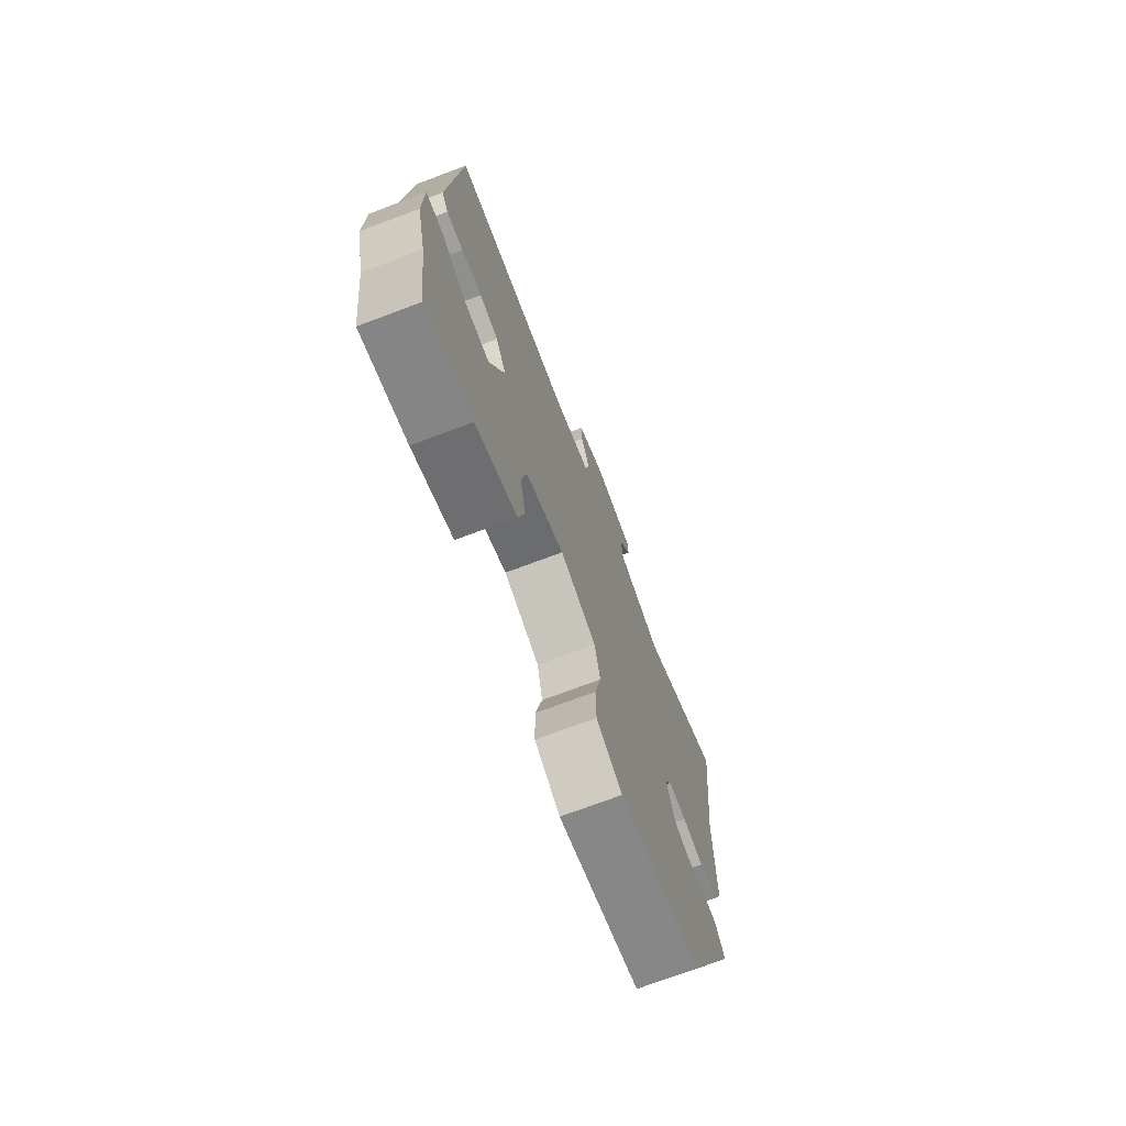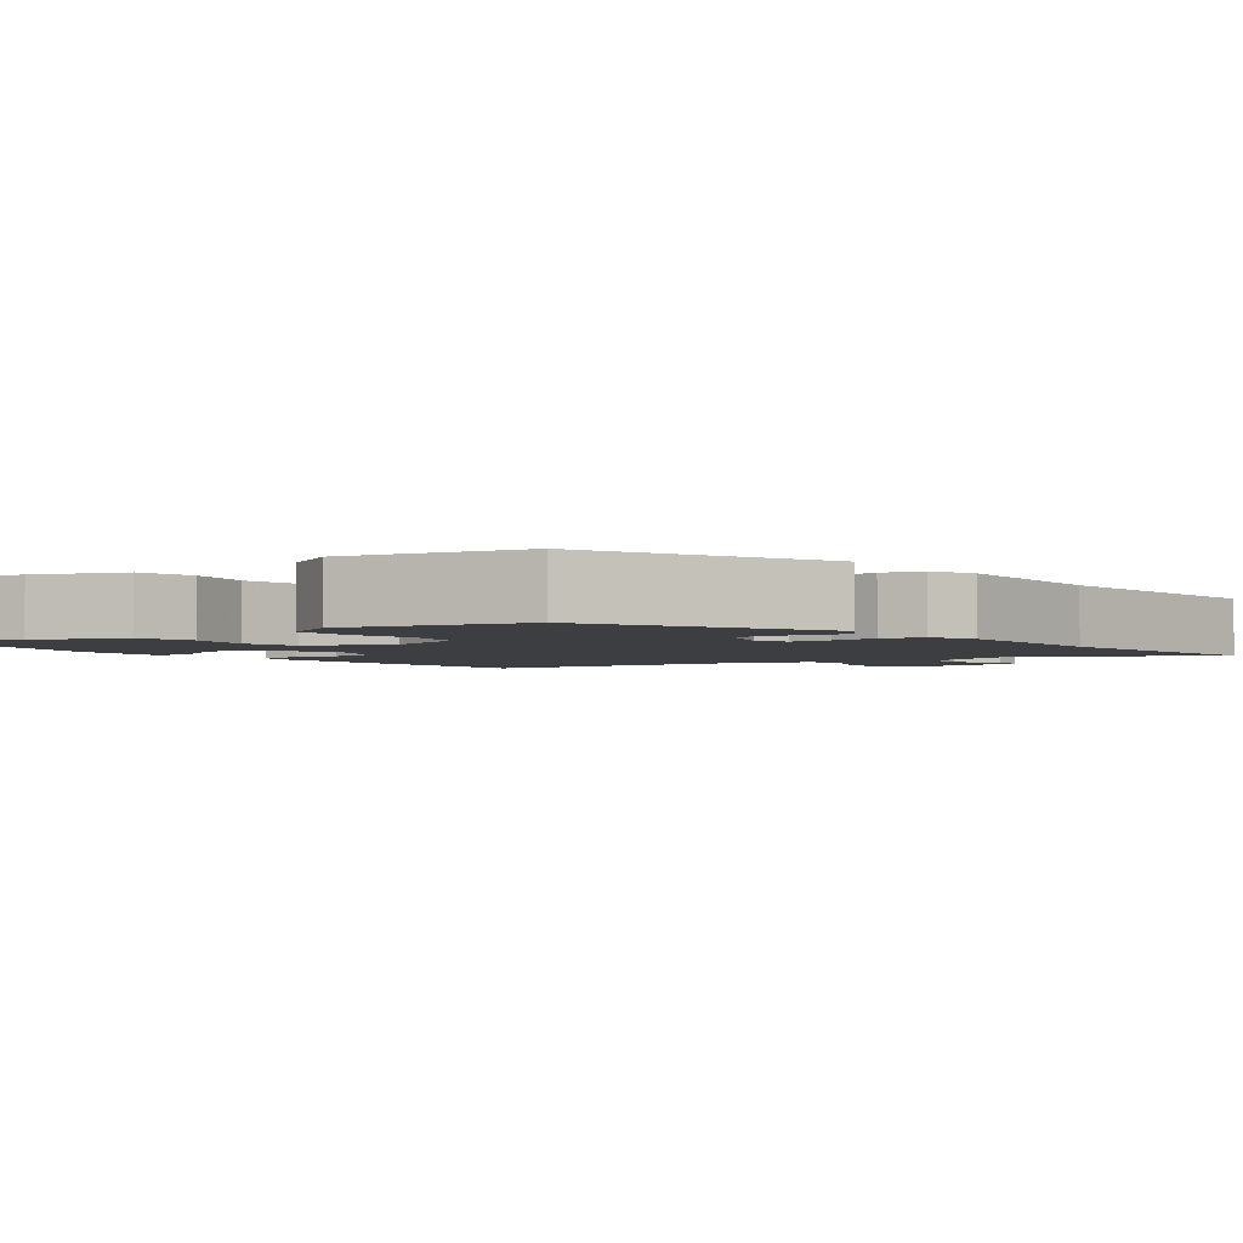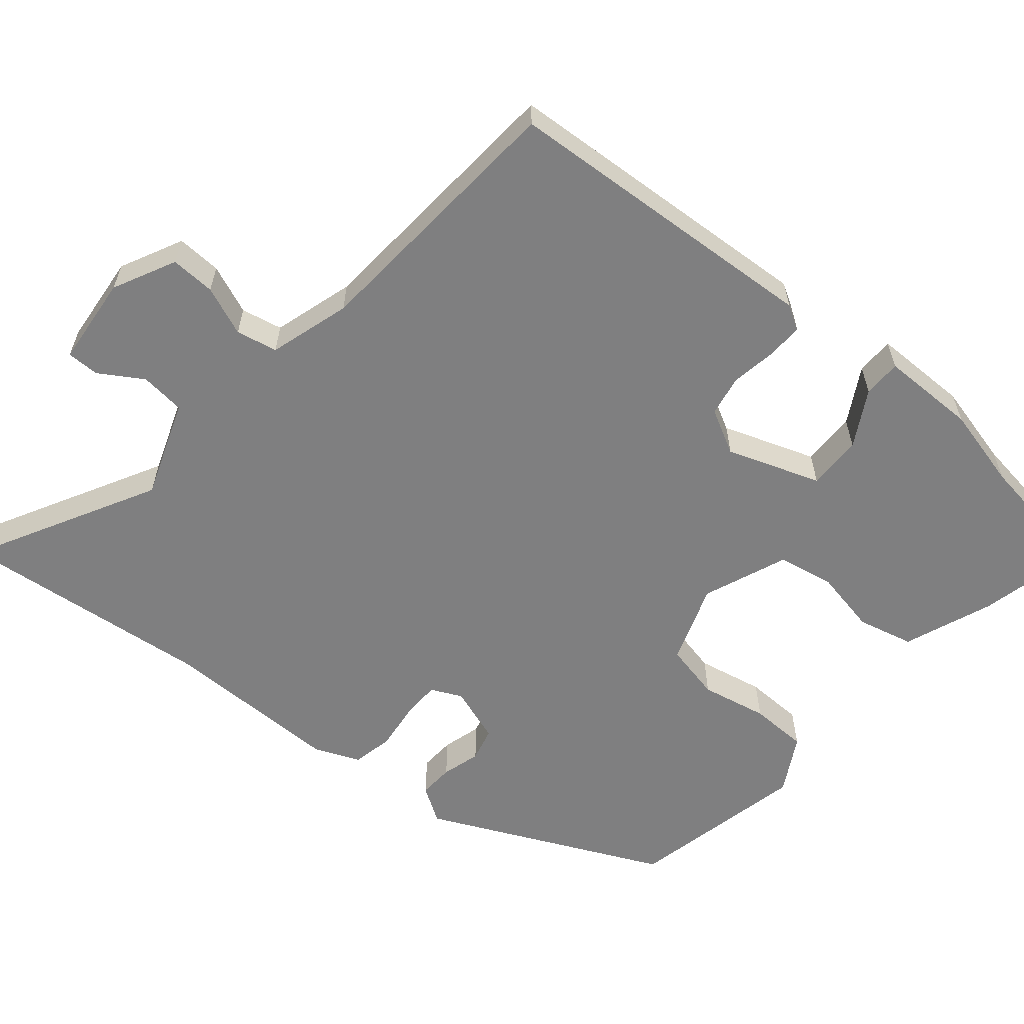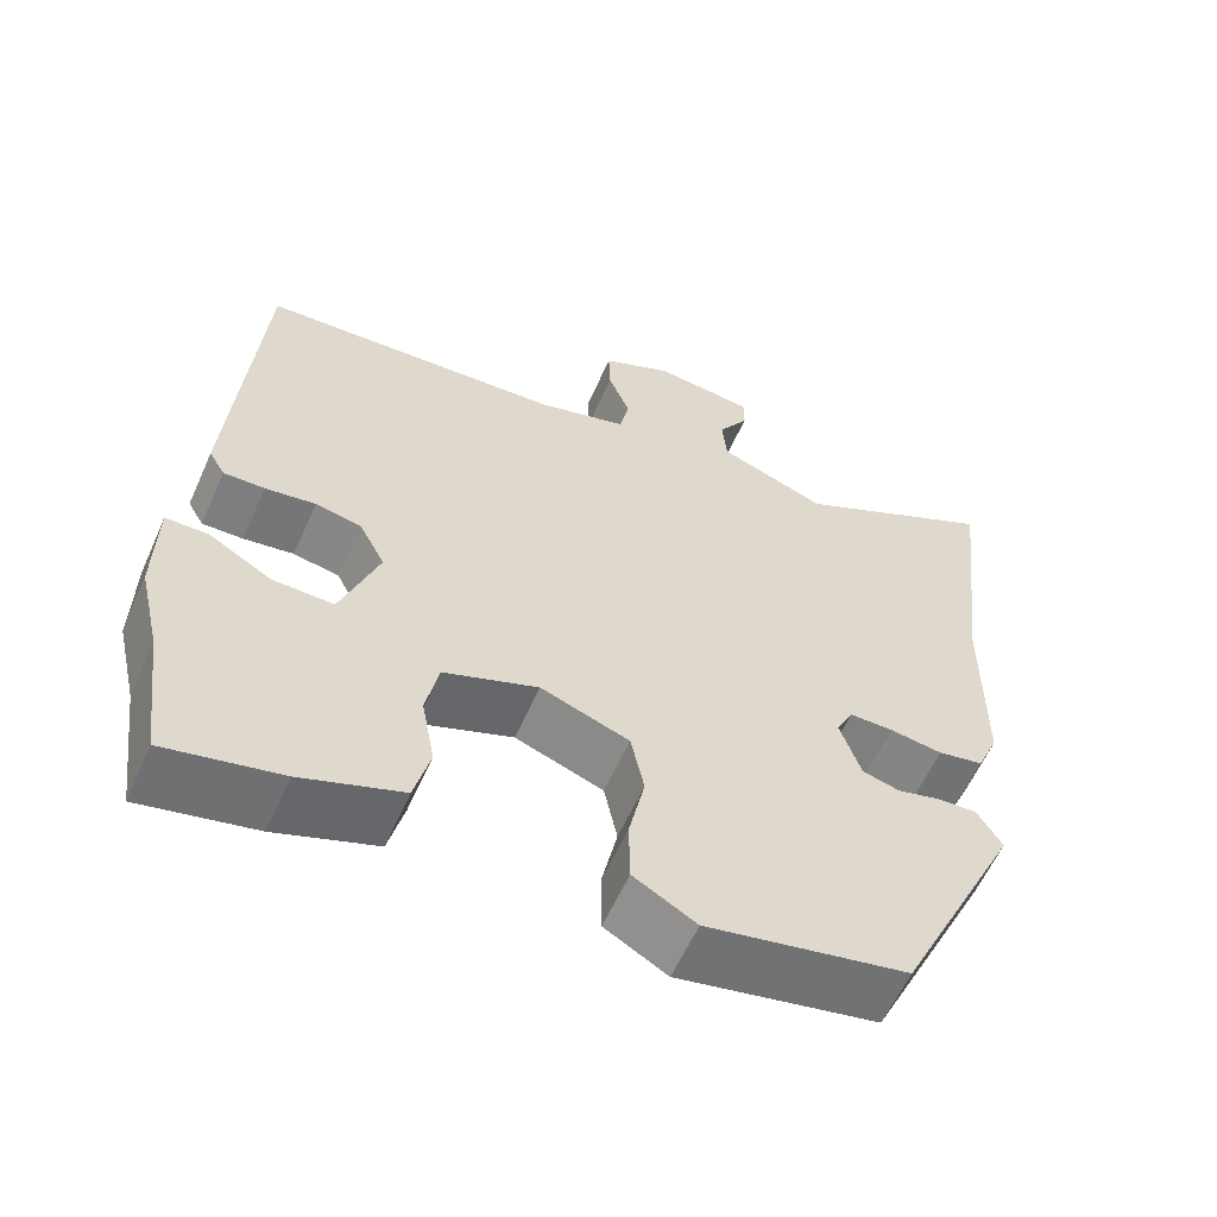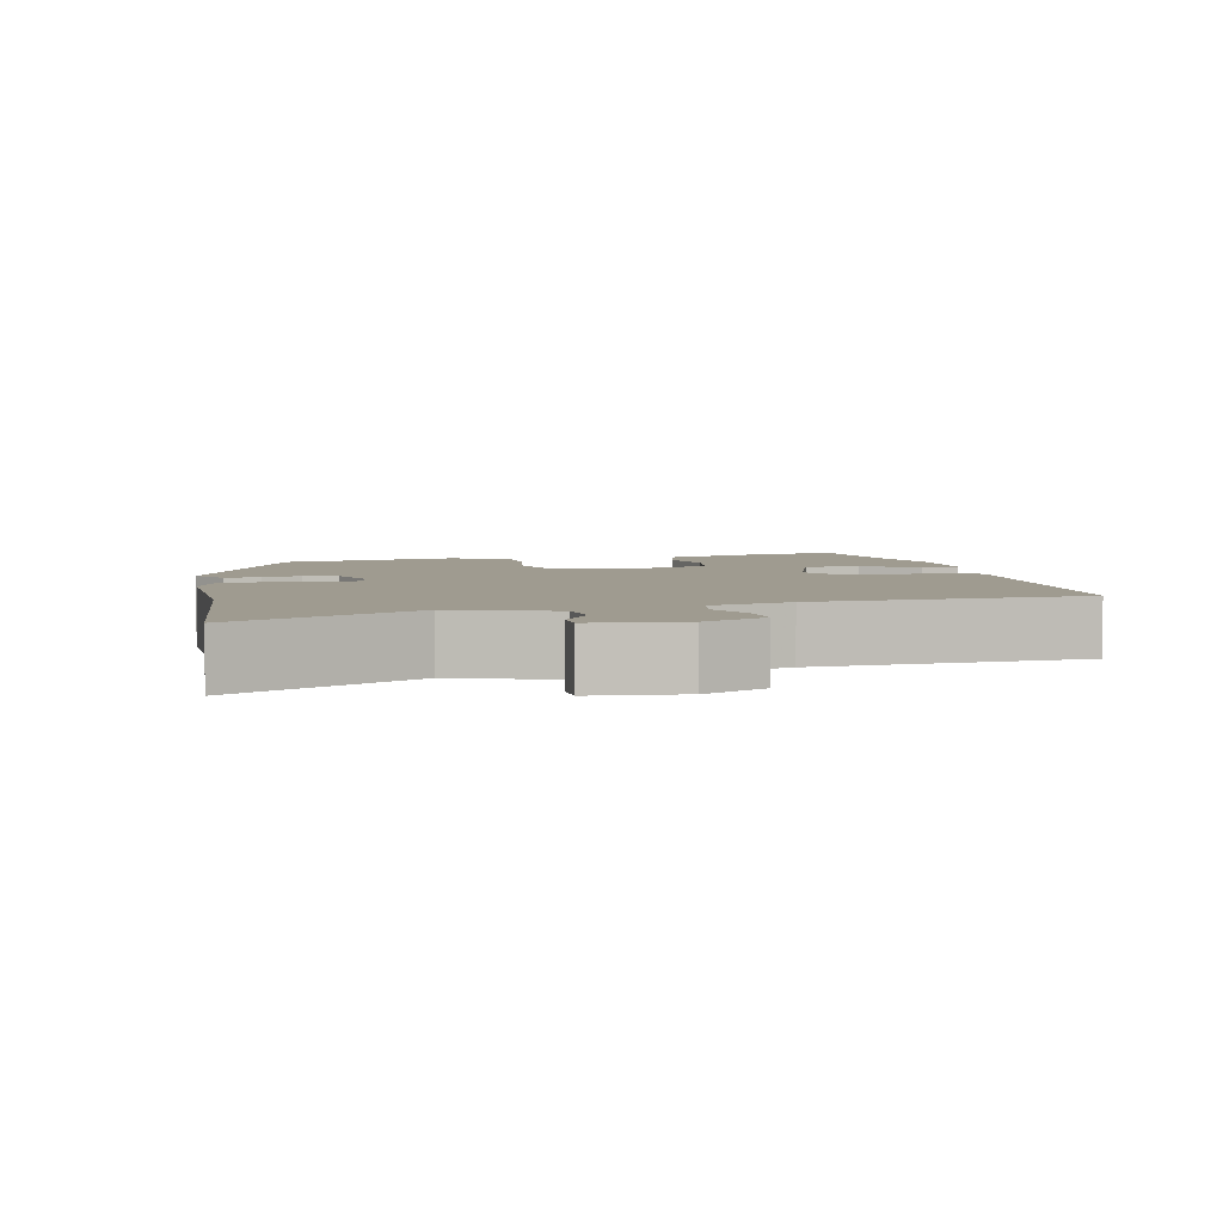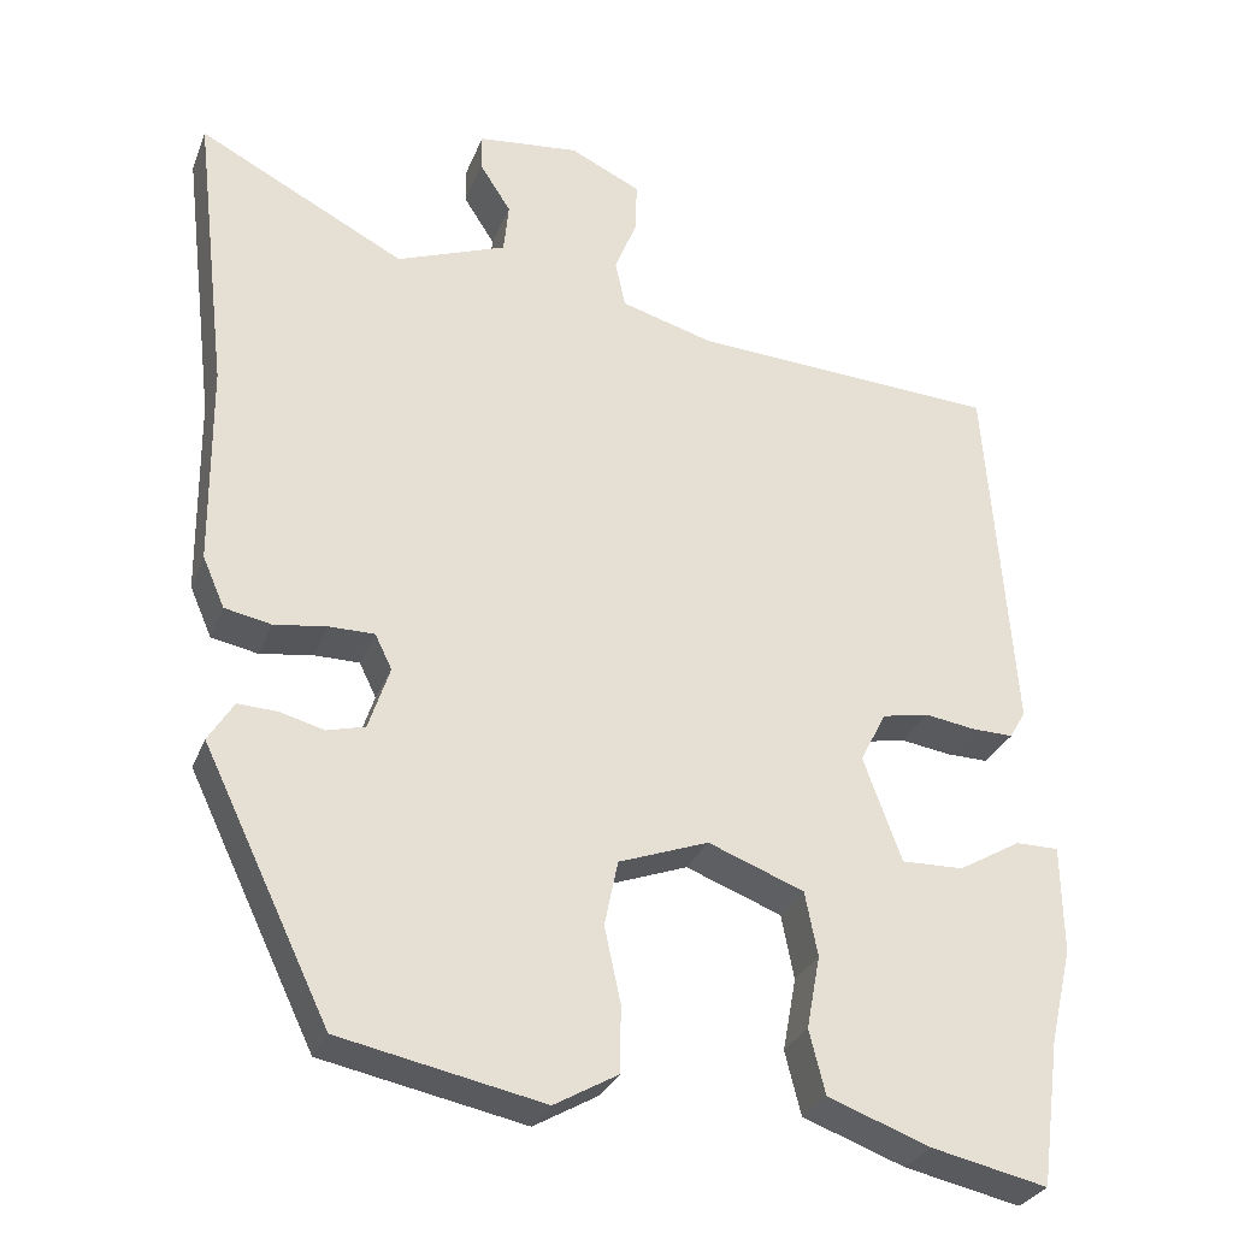
<metadata>
{"format":"obj","ext":"obj","renderer":"f3d","projection":"perspective","resolution":1024,"background":"white","views":[{"elev":-72.9,"azim":110.6,"up":"+Z"},{"elev":-3.0,"azim":-144.2,"up":"+Y"},{"elev":-59.8,"azim":49.3,"up":"+Y"},{"elev":-59.7,"azim":156.0,"up":"+Z"},{"elev":4.0,"azim":-13.6,"up":"+Y"},{"elev":-29.5,"azim":-18.9,"up":"+Z"}]}
</metadata>
<code>
v 0.52 0.07 -0.349
v 0.497 0.07 -0.521
v 0.36 0.07 -0.491
v 0.24 0.07 -0.447
v 0.221 0.07 -0.372
v 0.237 0.07 -0.286
v 0.222 0.07 -0.21
v 0.109 0.07 -0.167
v 0.003 0.07 -0.206
v -0.013 0.07 -0.283
v 0.006 0.07 -0.372
v 0.005 0.07 -0.45
v -0.07 0.07 -0.493
v -0.31 0.07 -0.444
v -0.46 0.07 -0.132
v -0.43 0.07 -0.084
v -0.383 0.07 -0.086
v -0.331 0.07 -0.1
v -0.286 0.07 -0.088
v -0.261 0.07 -0.013
v -0.281 0.07 0.028
v -0.334 0.07 0.028
v -0.397 0.07 0.019
v -0.452 0.07 0.03
v -0.478 0.07 0.09
v -0.48 0.07 0.33
v -0.52 0.07 0.671
v -0.275 0.07 0.544
v -0.145 0.07 0.593
v -0.139 0.07 0.653
v -0.176 0.07 0.711
v -0.176 0.07 0.754
v -0.056 0.07 0.767
v 0.028 0.07 0.727
v 0.026 0.07 0.667
v 0 0.07 0.601
v 0.012 0.07 0.546
v 0.121 0.07 0.515
v 0.483 0.07 0.494
v 0.515 0.07 0.063
v 0.496 0.07 0.03
v 0.447 0.07 0.031
v 0.387 0.07 0.04
v 0.332 0.07 0.029
v 0.301 0.07 -0.031
v 0.346 0.07 -0.155
v 0.419 0.07 -0.153
v 0.493 0.07 -0.11
v 0.544 0.07 -0.11
v 0.546 0.07 -0.238
v 0.52 0 -0.349
v 0.497 0 -0.521
v 0.36 0 -0.491
v 0.24 0 -0.447
v 0.221 0 -0.372
v 0.237 0 -0.286
v 0.222 0 -0.21
v 0.109 0 -0.167
v 0.003 0 -0.206
v -0.013 0 -0.283
v 0.006 0 -0.372
v 0.005 0 -0.45
v -0.07 0 -0.493
v -0.31 0 -0.444
v -0.46 0 -0.132
v -0.43 0 -0.084
v -0.383 0 -0.086
v -0.331 0 -0.1
v -0.286 0 -0.088
v -0.261 0 -0.013
v -0.281 0 0.028
v -0.334 0 0.028
v -0.397 0 0.019
v -0.452 0 0.03
v -0.478 0 0.09
v -0.48 0 0.33
v -0.52 0 0.671
v -0.275 0 0.544
v -0.145 0 0.593
v -0.139 0 0.653
v -0.176 0 0.711
v -0.176 0 0.754
v -0.056 0 0.767
v 0.028 0 0.727
v 0.026 0 0.667
v 0 0 0.601
v 0.012 0 0.546
v 0.121 0 0.515
v 0.483 0 0.494
v 0.515 0 0.063
v 0.496 0 0.03
v 0.447 0 0.031
v 0.387 0 0.04
v 0.332 0 0.029
v 0.301 0 -0.031
v 0.346 0 -0.155
v 0.419 0 -0.153
v 0.493 0 -0.11
v 0.544 0 -0.11
v 0.546 0 -0.238
f 49 50 1
f 48 49 1
f 47 48 1
f 4 5 6
f 3 4 6
f 2 3 6
f 1 2 6
f 47 1 6
f 46 47 6
f 45 46 6 7
f 41 42 43
f 40 41 43
f 39 40 43
f 38 39 43
f 37 38 43 44
f 34 35 36
f 33 34 36
f 32 33 36
f 31 32 36
f 30 31 36
f 29 30 36 37
f 37 44 45
f 29 37 45
f 28 29 45
f 24 25 26
f 23 24 26
f 22 23 26
f 26 27 28
f 22 26 28
f 21 22 28
f 16 17 18
f 15 16 18
f 14 15 18
f 13 14 18
f 12 13 18
f 11 12 18
f 10 11 18
f 9 10 18 19
f 8 9 19 20
f 21 28 45
f 20 21 45
f 8 20 45
f 7 8 45
f 51 100 99
f 51 99 98
f 51 98 97
f 56 55 54
f 56 54 53
f 56 53 52
f 56 52 51
f 56 51 97
f 56 97 96
f 57 56 96 95
f 93 92 91
f 93 91 90
f 93 90 89
f 93 89 88
f 94 93 88 87
f 86 85 84
f 86 84 83
f 86 83 82
f 86 82 81
f 86 81 80
f 87 86 80 79
f 95 94 87
f 95 87 79
f 95 79 78
f 76 75 74
f 76 74 73
f 76 73 72
f 78 77 76
f 78 76 72
f 78 72 71
f 68 67 66
f 68 66 65
f 68 65 64
f 68 64 63
f 68 63 62
f 68 62 61
f 68 61 60
f 69 68 60 59
f 70 69 59 58
f 95 78 71
f 95 71 70
f 95 70 58
f 95 58 57
f 1 51 52 2
f 2 52 53 3
f 3 53 54 4
f 4 54 55 5
f 5 55 56 6
f 6 56 57 7
f 7 57 58 8
f 8 58 59 9
f 9 59 60 10
f 10 60 61 11
f 11 61 62 12
f 12 62 63 13
f 13 63 64 14
f 14 64 65 15
f 15 65 66 16
f 16 66 67 17
f 17 67 68 18
f 18 68 69 19
f 19 69 70 20
f 20 70 71 21
f 21 71 72 22
f 22 72 73 23
f 23 73 74 24
f 24 74 75 25
f 25 75 76 26
f 26 76 77 27
f 27 77 78 28
f 28 78 79 29
f 29 79 80 30
f 30 80 81 31
f 31 81 82 32
f 32 82 83 33
f 33 83 84 34
f 34 84 85 35
f 35 85 86 36
f 36 86 87 37
f 37 87 88 38
f 38 88 89 39
f 39 89 90 40
f 40 90 91 41
f 41 91 92 42
f 42 92 93 43
f 43 93 94 44
f 44 94 95 45
f 45 95 96 46
f 46 96 97 47
f 47 97 98 48
f 48 98 99 49
f 49 99 100 50
f 50 100 51 1

</code>
